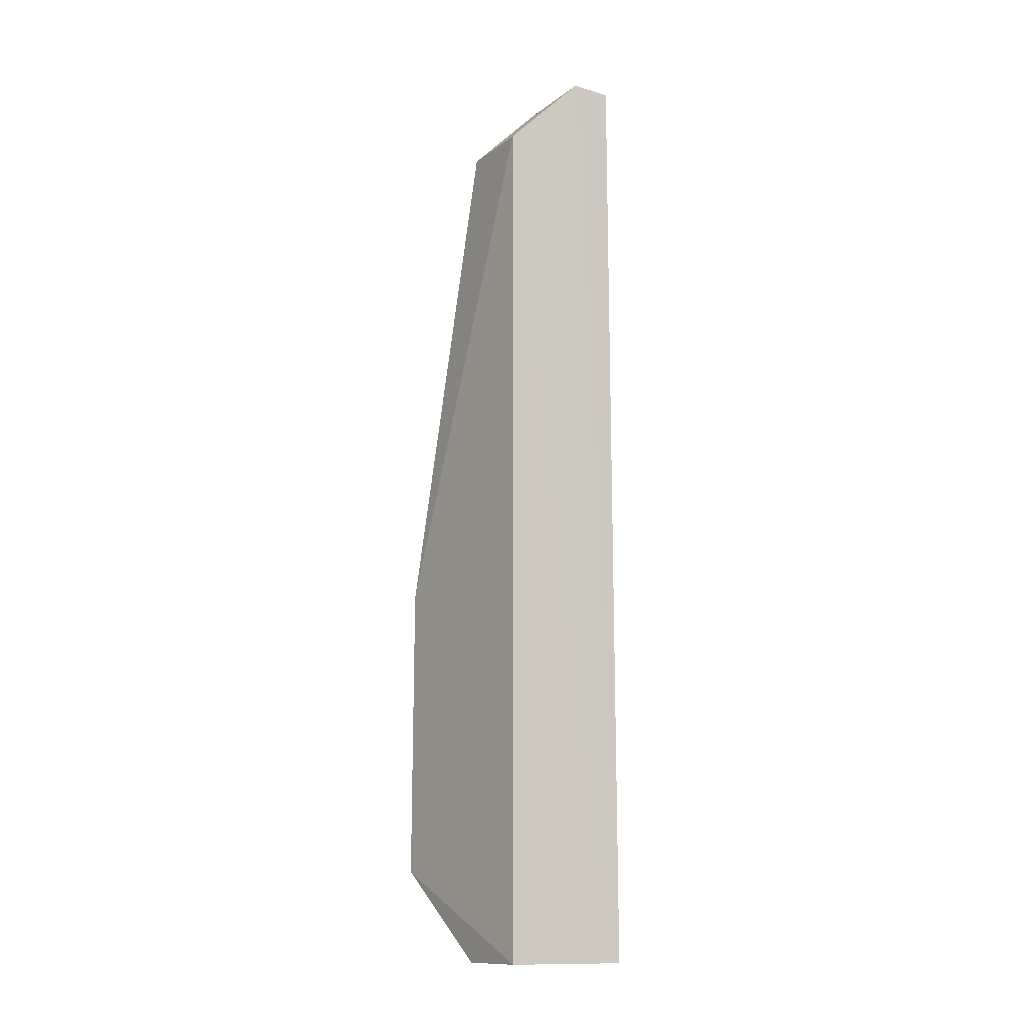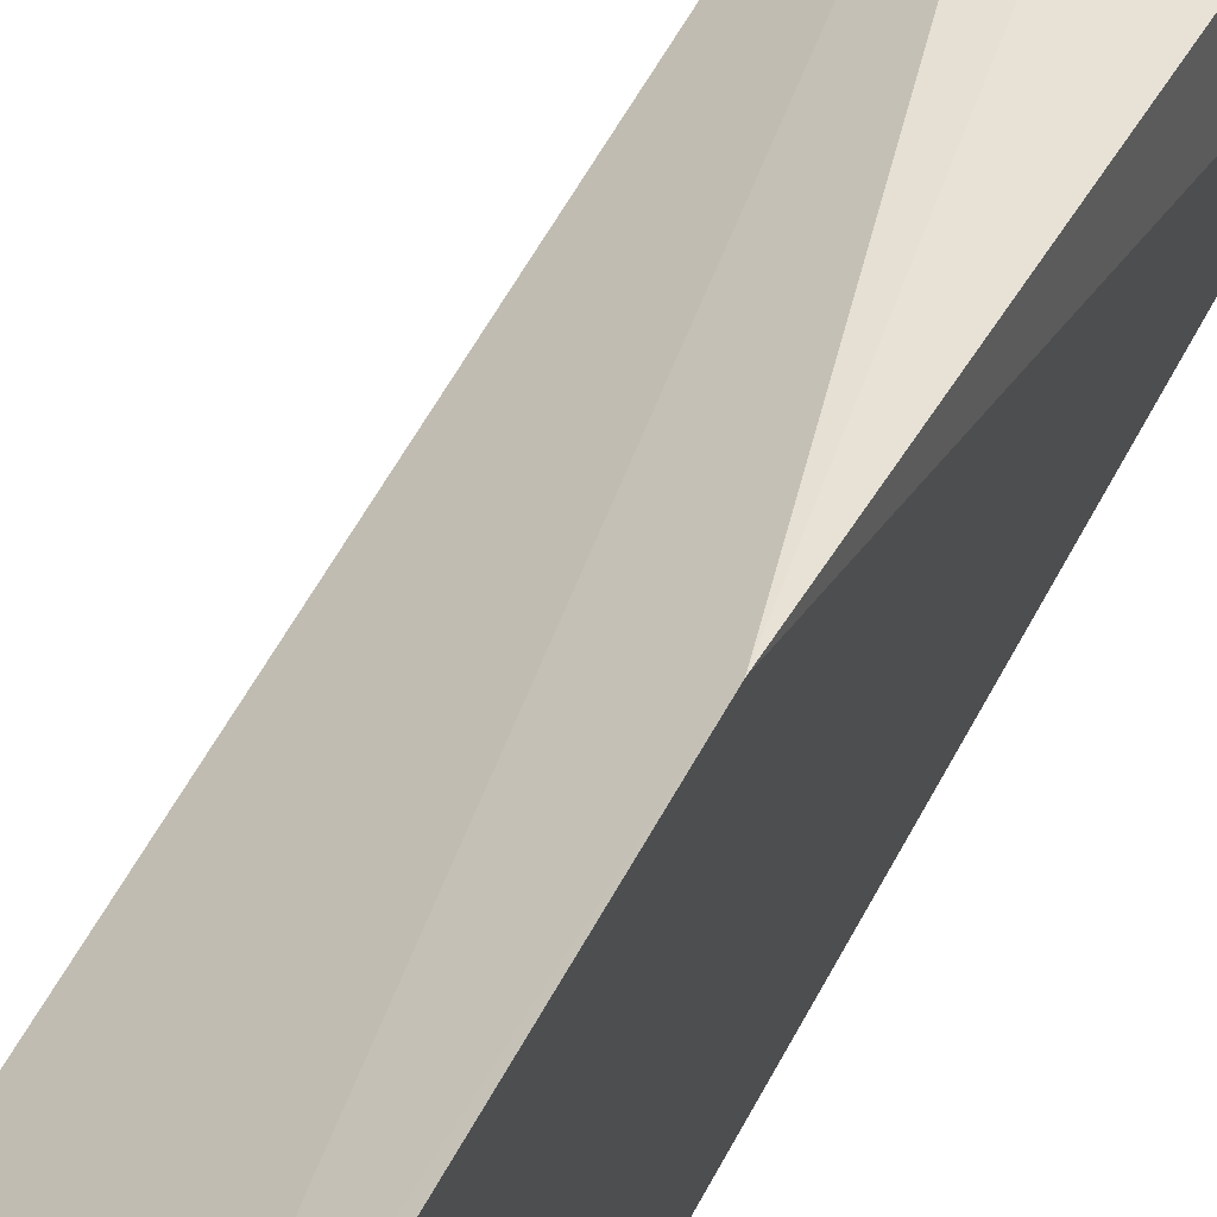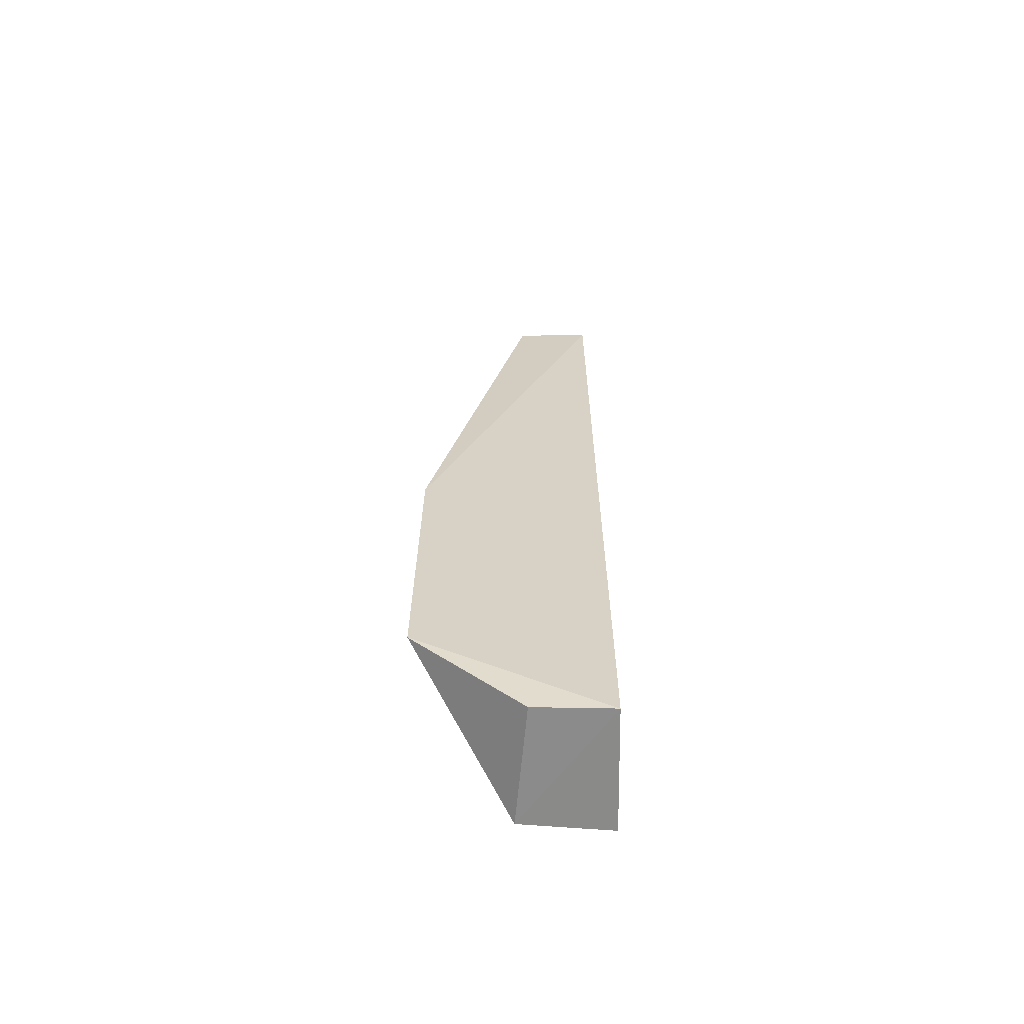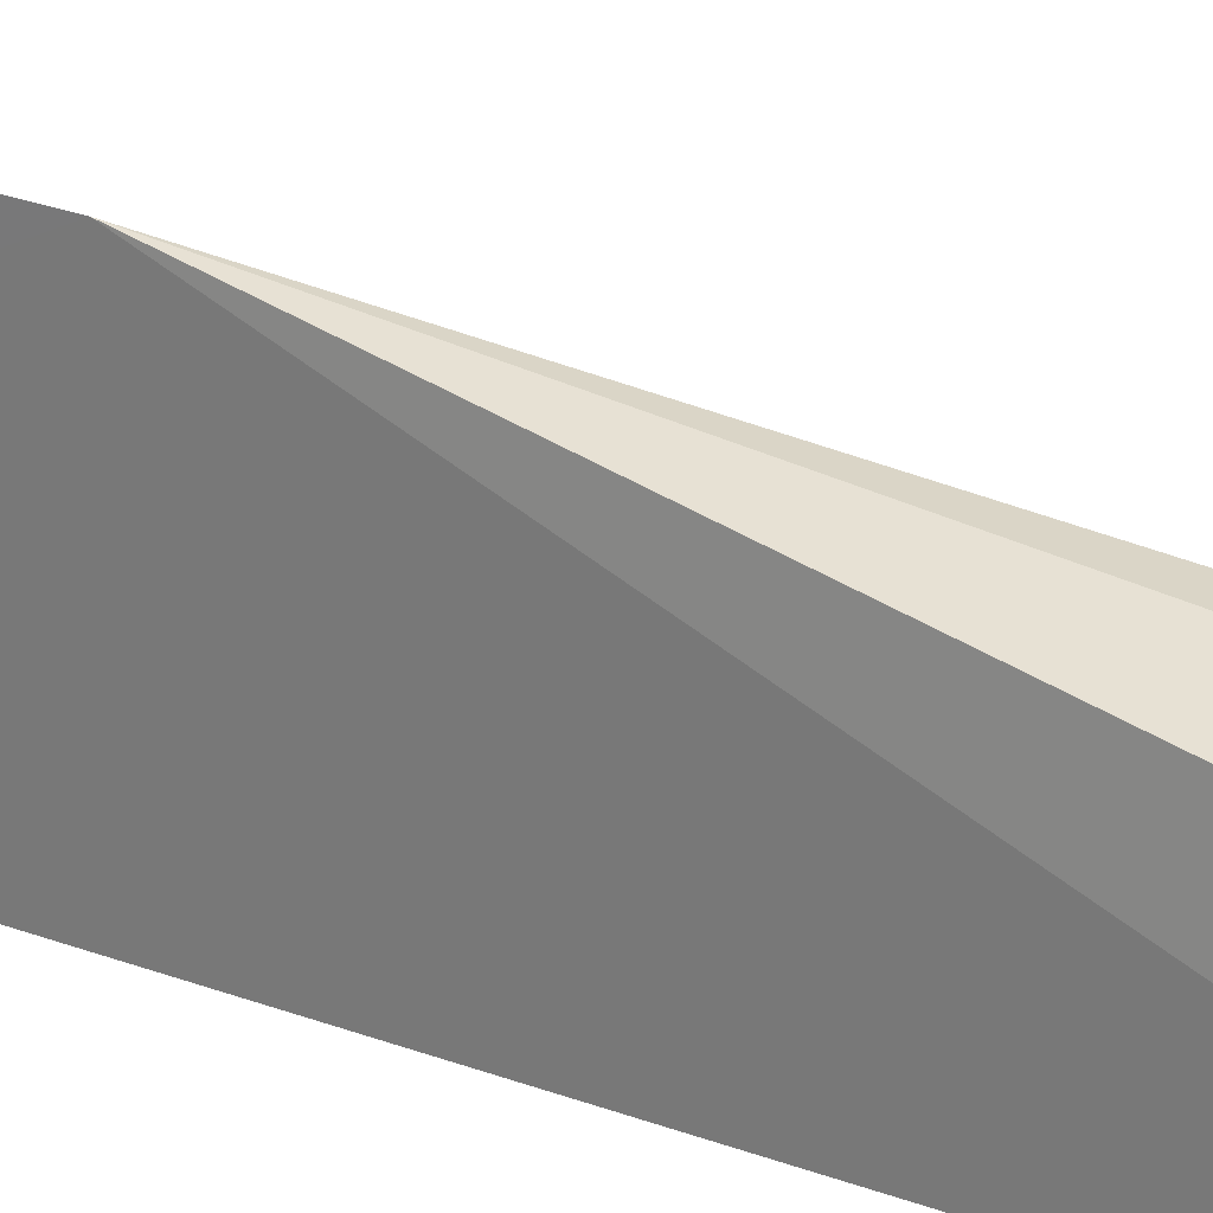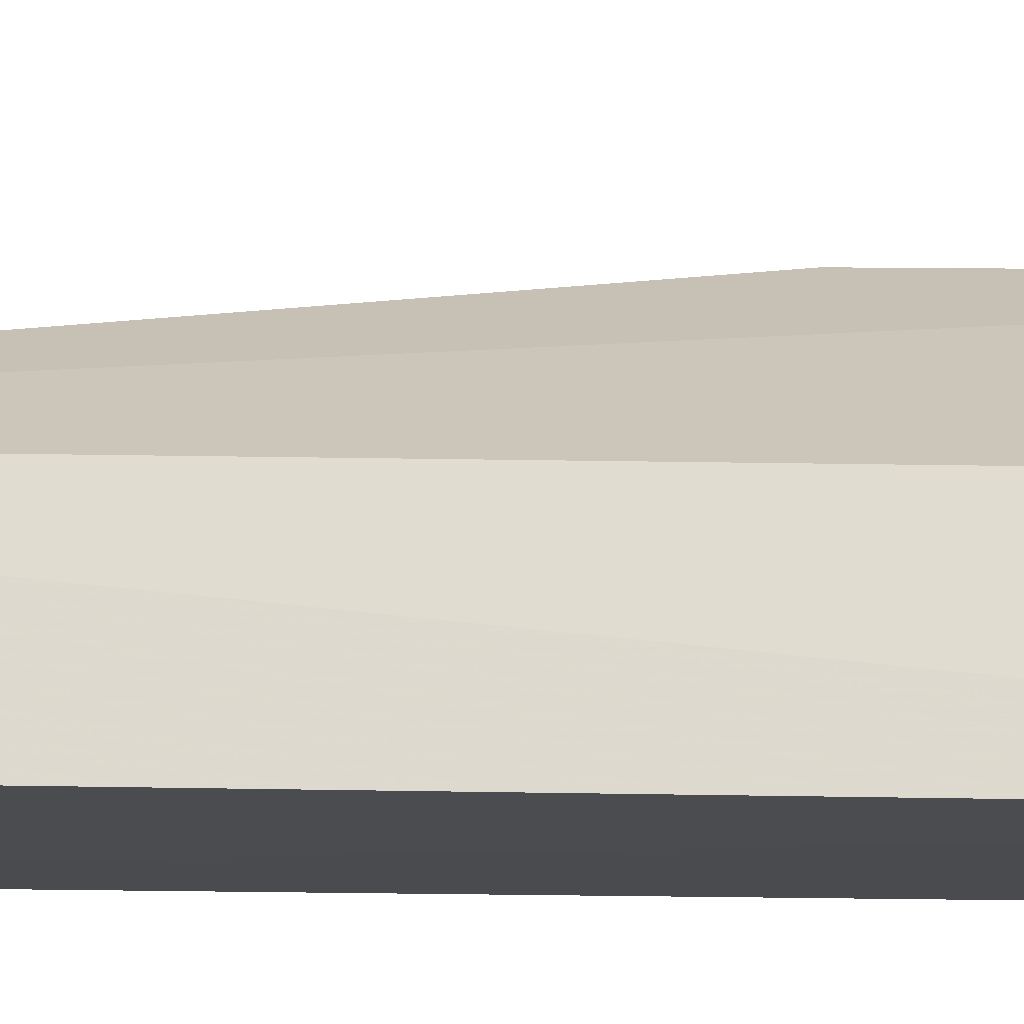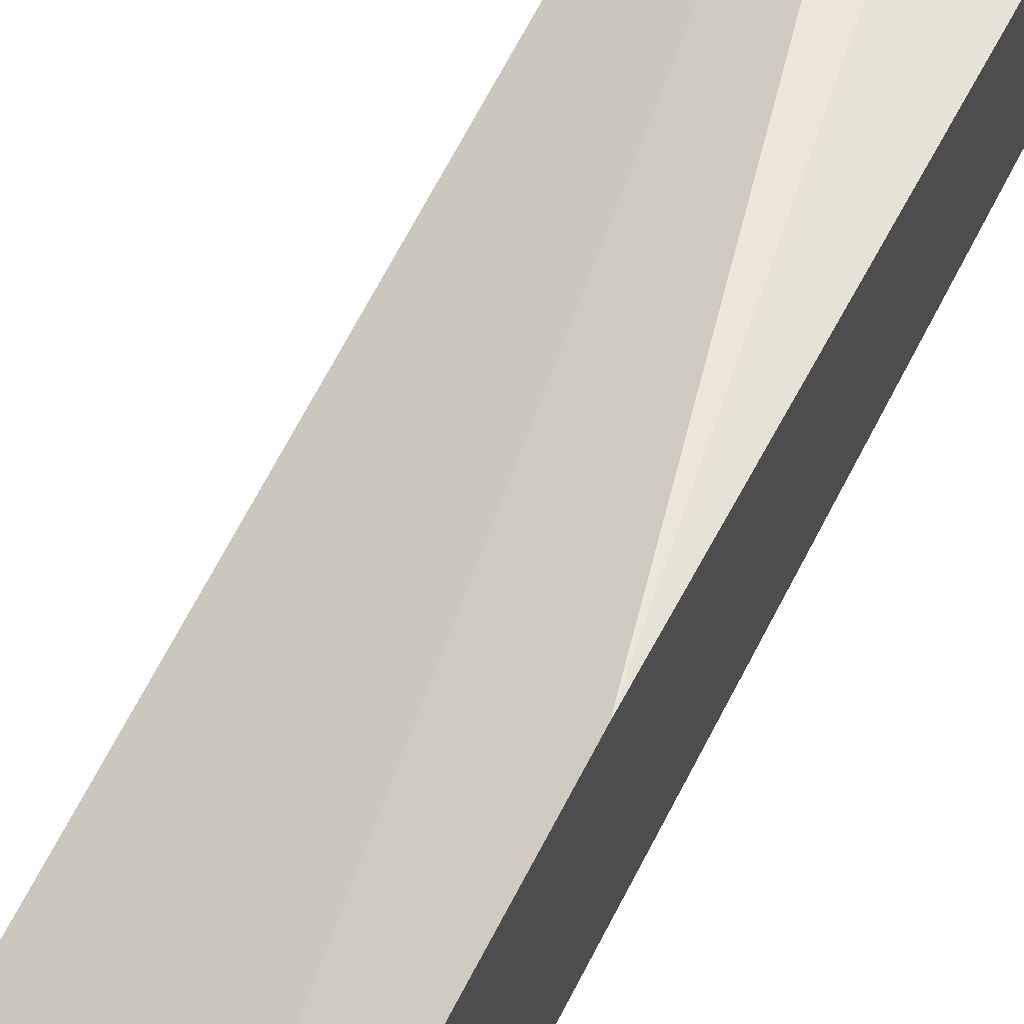
<metadata>
{"format":"obj","ext":"obj","renderer":"f3d","projection":"perspective","resolution":1024,"background":"white","views":[{"elev":-13.4,"azim":147.5,"up":"+Y"},{"elev":45.3,"azim":23.8,"up":"+Z"},{"elev":-63.4,"azim":89.6,"up":"+Y"},{"elev":19.4,"azim":128.2,"up":"+Z"},{"elev":-15.3,"azim":-92.9,"up":"+Z"},{"elev":60.4,"azim":25.9,"up":"+Z"}]}
</metadata>
<code>
v -0.01933 0.009535 0.02715
v -0.0194 -0.03339 0.0275
v -0.02123 -0.04678 0.001065
v -0.03935 0.09146 0.001041
v -0.03874 0.09141 0.01343
v -0.02119 0.07949 0.001094
v -0.03841 -0.04684 0.01375
v -0.03944 -0.04676 0.0007479
v -0.02134 0.07953 0.01217
v -0.0333 0.09152 0.001052
v -0.02117 -0.04668 0.01225
v -0.02073 -0.03219 0.02662
v -0.03324 0.09136 0.01312
f 1 2 3
f 6 1 3
f 8 6 3
f 8 3 7
f 8 7 5
f 8 5 4
f 9 1 6
f 10 4 5
f 10 8 4
f 10 6 8
f 11 7 3
f 11 3 2
f 11 2 7
f 12 7 2
f 12 5 7
f 12 2 1
f 12 1 5
f 13 5 1
f 13 1 9
f 13 10 5
f 13 9 6
f 13 6 10

</code>
